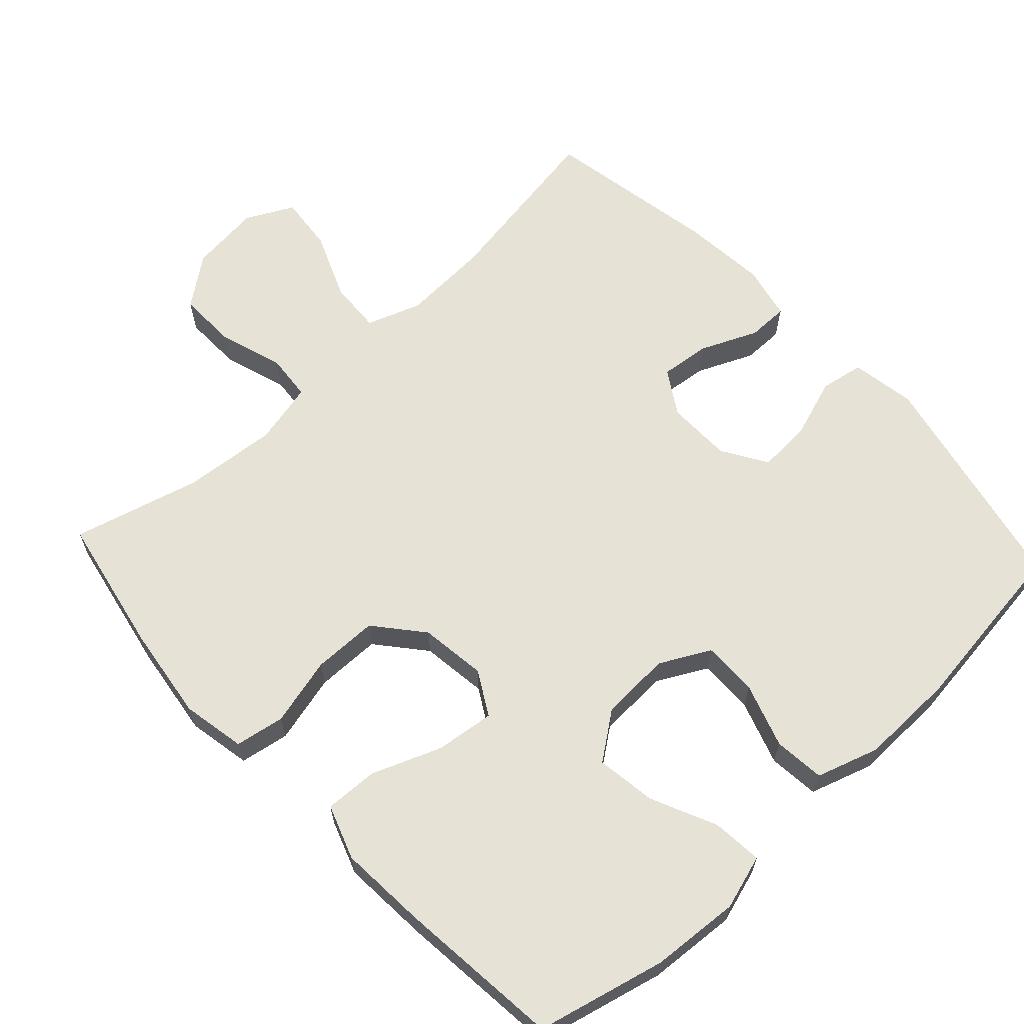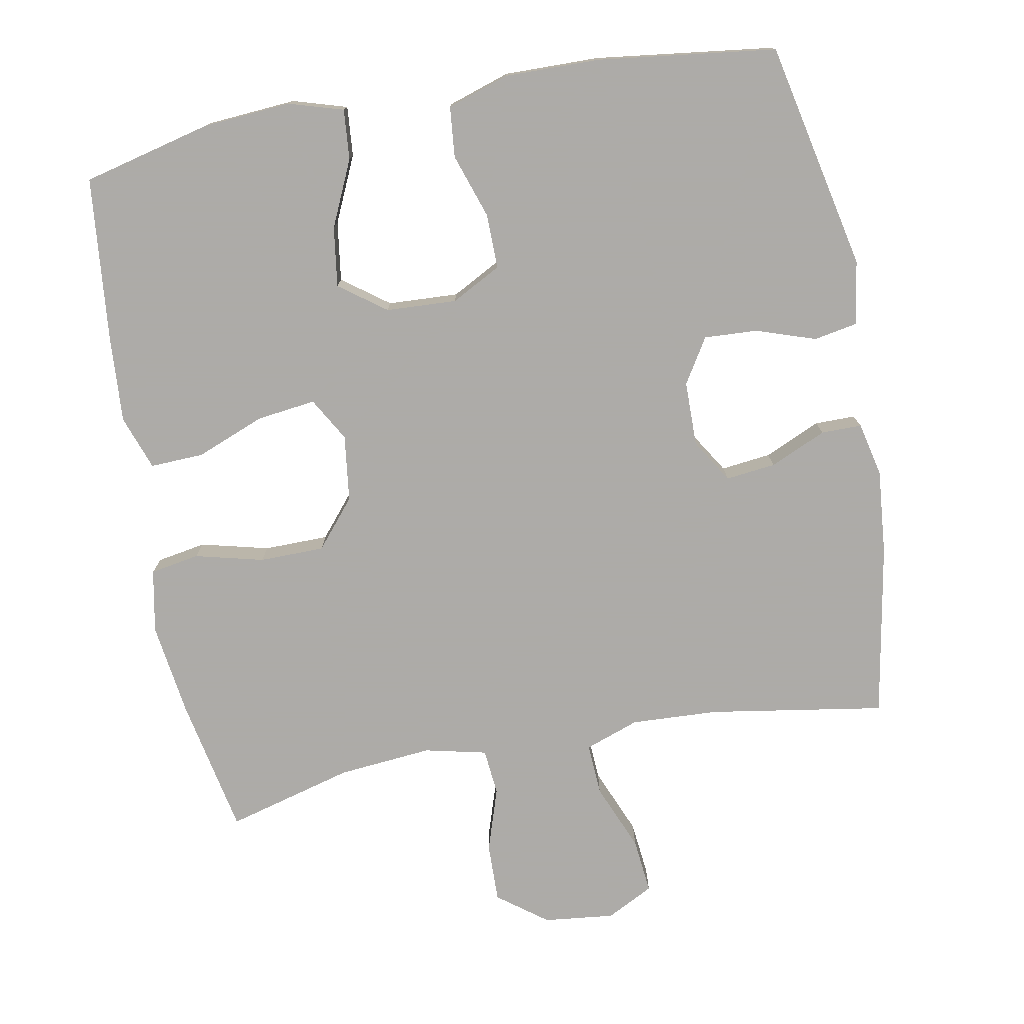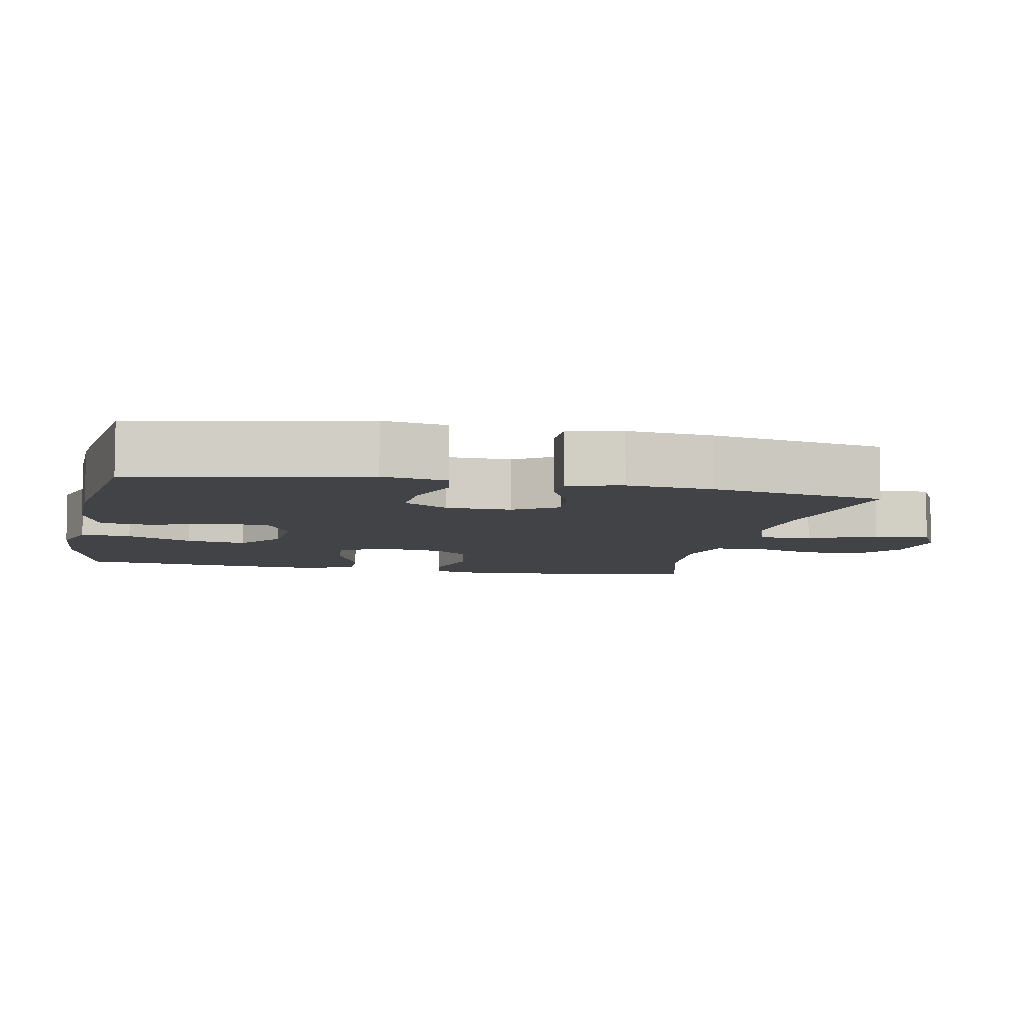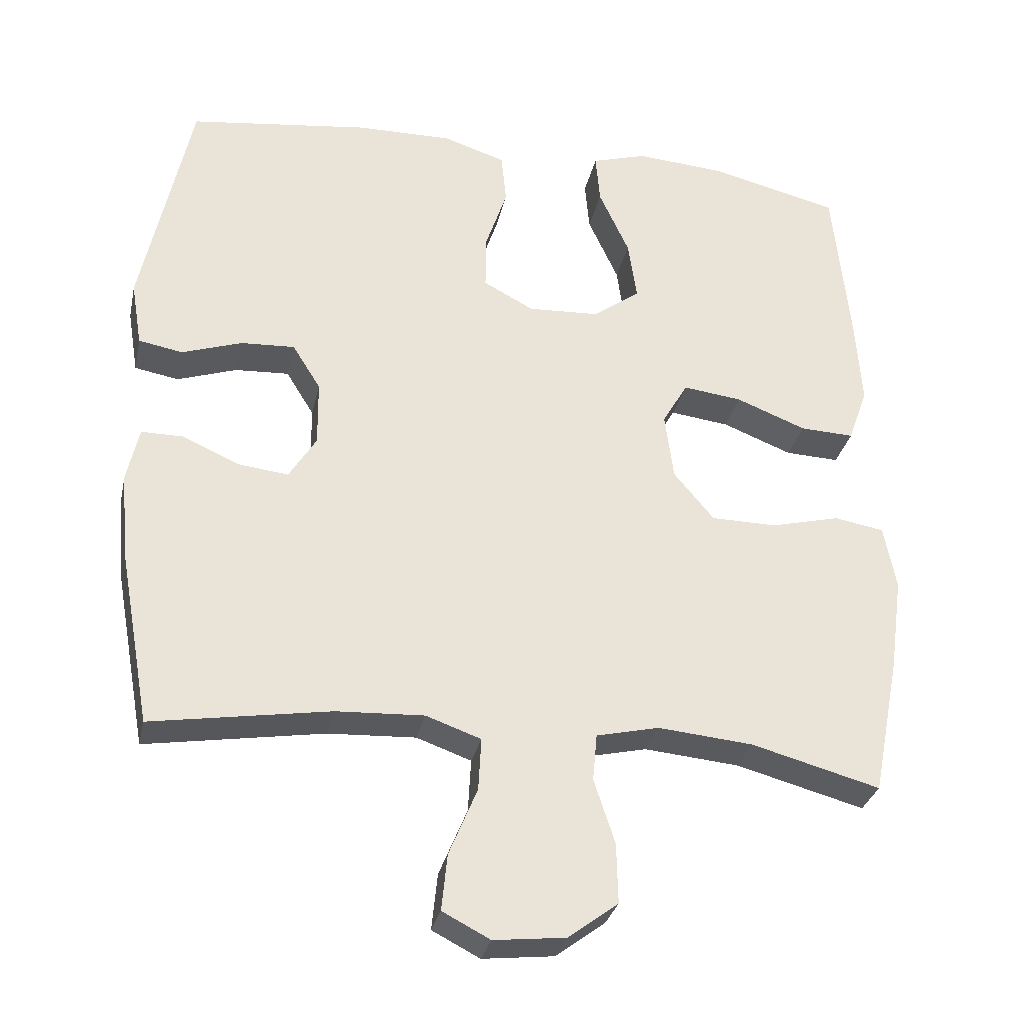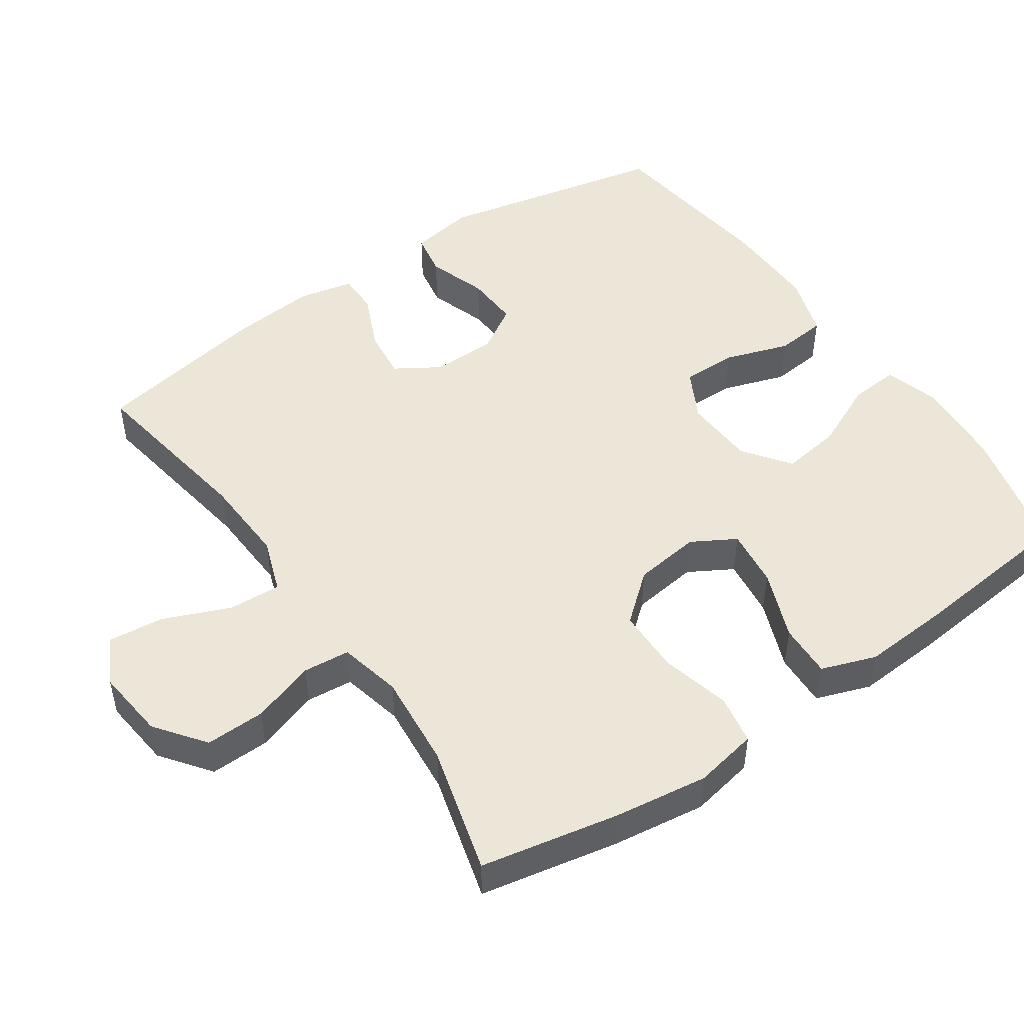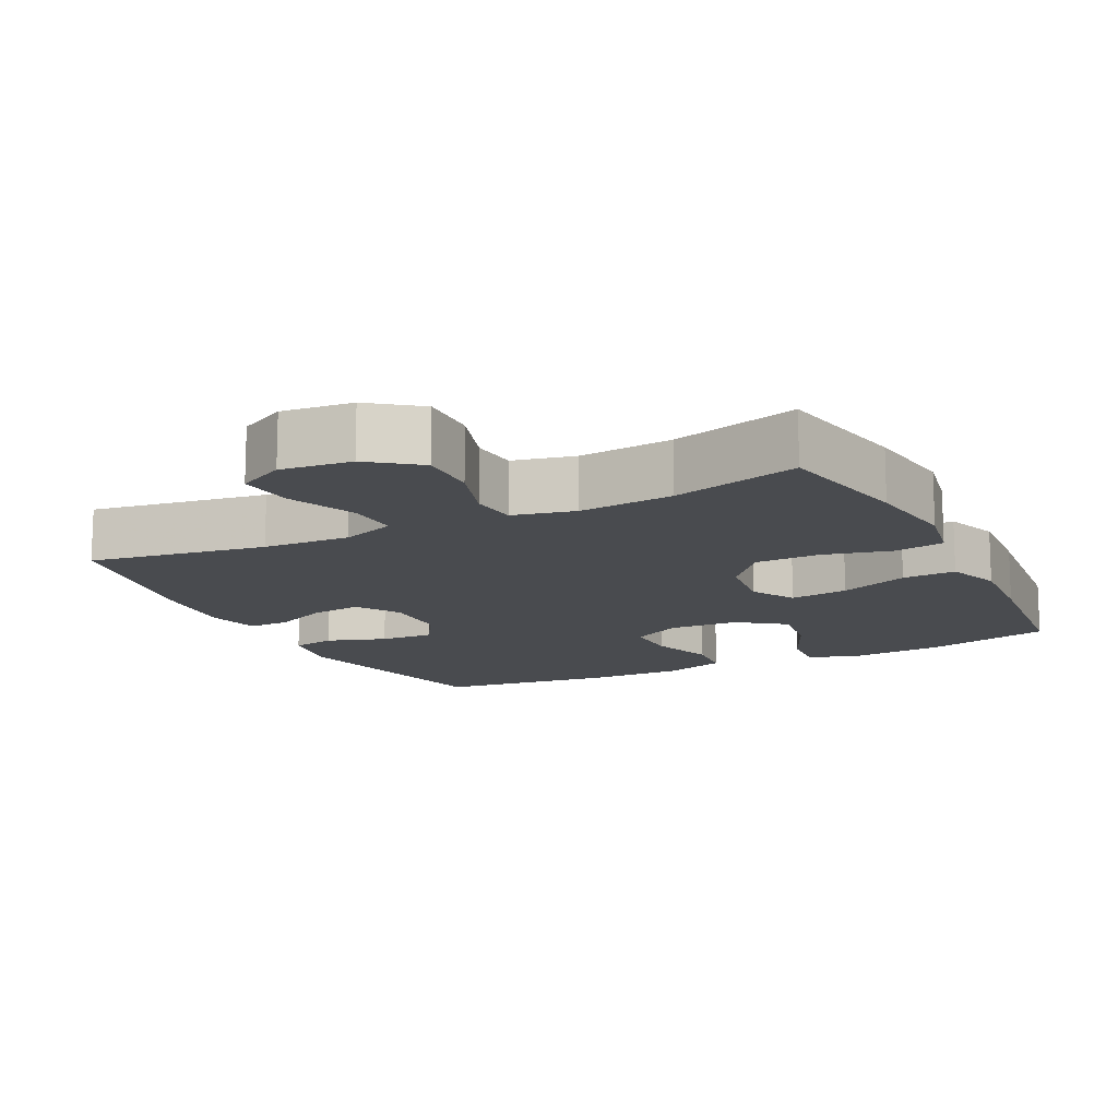
<metadata>
{"format":"obj","ext":"obj","renderer":"f3d","projection":"perspective","resolution":1024,"background":"white","views":[{"elev":64.0,"azim":-42.9,"up":"+Y"},{"elev":-76.5,"azim":10.6,"up":"+Y"},{"elev":-7.4,"azim":78.3,"up":"+Y"},{"elev":-30.7,"azim":167.9,"up":"+Z"},{"elev":49.1,"azim":-124.5,"up":"+Y"},{"elev":-13.8,"azim":-153.4,"up":"+Y"}]}
</metadata>
<code>
v -0.5 0.07 -0.5
v -0.538 0.07 -0.307
v -0.556 0.07 -0.176
v -0.539 0.07 -0.087
v -0.47 0.07 -0.075
v -0.374 0.07 -0.099
v -0.283 0.07 -0.098
v -0.227 0.07 -0.031
v -0.215 0.07 0.062
v -0.25 0.07 0.123
v -0.332 0.07 0.113
v -0.429 0.07 0.075
v -0.504 0.07 0.072
v -0.531 0.07 0.148
v -0.523 0.07 0.27
v -0.5 0.07 0.5
v -0.32 0.07 0.544
v -0.196 0.07 0.553
v -0.12 0.07 0.53
v -0.126 0.07 0.46
v -0.168 0.07 0.368
v -0.18 0.07 0.284
v -0.115 0.07 0.236
v -0.016 0.07 0.231
v 0.054 0.07 0.268
v 0.053 0.07 0.345
v 0.023 0.07 0.435
v 0.03 0.07 0.506
v 0.117 0.07 0.534
v 0.25 0.07 0.532
v 0.5 0.07 0.5
v 0.568 0.07 0.18
v 0.553 0.07 0.09
v 0.492 0.07 0.079
v 0.409 0.07 0.107
v 0.334 0.07 0.111
v 0.295 0.07 0.048
v 0.294 0.07 -0.043
v 0.332 0.07 -0.104
v 0.402 0.07 -0.096
v 0.481 0.07 -0.061
v 0.538 0.07 -0.061
v 0.555 0.07 -0.137
v 0.544 0.07 -0.257
v 0.5 0.07 -0.5
v 0.253 0.07 -0.46
v 0.131 0.07 -0.454
v 0.055 0.07 -0.481
v 0.059 0.07 -0.554
v 0.098 0.07 -0.648
v 0.106 0.07 -0.726
v 0.04 0.07 -0.76
v -0.059 0.07 -0.749
v -0.128 0.07 -0.697
v -0.126 0.07 -0.614
v -0.097 0.07 -0.525
v -0.103 0.07 -0.46
v -0.19 0.07 -0.44
v -0.322 0.07 -0.452
v -0.5 0 -0.5
v -0.538 0 -0.307
v -0.556 0 -0.176
v -0.539 0 -0.087
v -0.47 0 -0.075
v -0.374 0 -0.099
v -0.283 0 -0.098
v -0.227 0 -0.031
v -0.215 0 0.062
v -0.25 0 0.123
v -0.332 0 0.113
v -0.429 0 0.075
v -0.504 0 0.072
v -0.531 0 0.148
v -0.523 0 0.27
v -0.5 0 0.5
v -0.32 0 0.544
v -0.196 0 0.553
v -0.12 0 0.53
v -0.126 0 0.46
v -0.168 0 0.368
v -0.18 0 0.284
v -0.115 0 0.236
v -0.016 0 0.231
v 0.054 0 0.268
v 0.053 0 0.345
v 0.023 0 0.435
v 0.03 0 0.506
v 0.117 0 0.534
v 0.25 0 0.532
v 0.5 0 0.5
v 0.568 0 0.18
v 0.553 0 0.09
v 0.492 0 0.079
v 0.409 0 0.107
v 0.334 0 0.111
v 0.295 0 0.048
v 0.294 0 -0.043
v 0.332 0 -0.104
v 0.402 0 -0.096
v 0.481 0 -0.061
v 0.538 0 -0.061
v 0.555 0 -0.137
v 0.544 0 -0.257
v 0.5 0 -0.5
v 0.253 0 -0.46
v 0.131 0 -0.454
v 0.055 0 -0.481
v 0.059 0 -0.554
v 0.098 0 -0.648
v 0.106 0 -0.726
v 0.04 0 -0.76
v -0.059 0 -0.749
v -0.128 0 -0.697
v -0.126 0 -0.614
v -0.097 0 -0.525
v -0.103 0 -0.46
v -0.19 0 -0.44
v -0.322 0 -0.452
f 53 54 55 56
f 53 56 57
f 52 53 57
f 49 50 51 52
f 48 49 52 57
f 47 48 57 58
f 43 44 45 46
f 43 46 47
f 40 41 42 43
f 39 40 43 47
f 38 39 47 58
f 32 33 34 35
f 32 35 36
f 31 32 36
f 30 31 36 37
f 26 27 28 29
f 25 26 29 30
f 18 19 20 21
f 18 21 22
f 17 18 22
f 16 17 22
f 15 16 22 23
f 11 12 13 14
f 10 11 14 15
f 3 4 5 6
f 3 6 7
f 59 1 2 3
f 59 3 7
f 58 59 7 8
f 38 58 8 9
f 25 30 37 38
f 24 25 38 9
f 23 24 9 10
f 10 15 23
f 115 114 113 112
f 116 115 112
f 116 112 111
f 111 110 109 108
f 116 111 108 107
f 117 116 107 106
f 105 104 103 102
f 106 105 102
f 102 101 100 99
f 106 102 99 98
f 117 106 98 97
f 94 93 92 91
f 95 94 91
f 95 91 90
f 96 95 90 89
f 88 87 86 85
f 89 88 85 84
f 80 79 78 77
f 81 80 77
f 81 77 76
f 81 76 75
f 82 81 75 74
f 73 72 71 70
f 74 73 70 69
f 65 64 63 62
f 66 65 62
f 62 61 60 118
f 66 62 118
f 67 66 118 117
f 68 67 117 97
f 97 96 89 84
f 68 97 84 83
f 69 68 83 82
f 82 74 69
f 1 60 61 2
f 2 61 62 3
f 3 62 63 4
f 4 63 64 5
f 5 64 65 6
f 6 65 66 7
f 7 66 67 8
f 8 67 68 9
f 9 68 69 10
f 10 69 70 11
f 11 70 71 12
f 12 71 72 13
f 13 72 73 14
f 14 73 74 15
f 15 74 75 16
f 16 75 76 17
f 17 76 77 18
f 18 77 78 19
f 19 78 79 20
f 20 79 80 21
f 21 80 81 22
f 22 81 82 23
f 23 82 83 24
f 24 83 84 25
f 25 84 85 26
f 26 85 86 27
f 27 86 87 28
f 28 87 88 29
f 29 88 89 30
f 30 89 90 31
f 31 90 91 32
f 32 91 92 33
f 33 92 93 34
f 34 93 94 35
f 35 94 95 36
f 36 95 96 37
f 37 96 97 38
f 38 97 98 39
f 39 98 99 40
f 40 99 100 41
f 41 100 101 42
f 42 101 102 43
f 43 102 103 44
f 44 103 104 45
f 45 104 105 46
f 46 105 106 47
f 47 106 107 48
f 48 107 108 49
f 49 108 109 50
f 50 109 110 51
f 51 110 111 52
f 52 111 112 53
f 53 112 113 54
f 54 113 114 55
f 55 114 115 56
f 56 115 116 57
f 57 116 117 58
f 58 117 118 59
f 59 118 60 1

</code>
